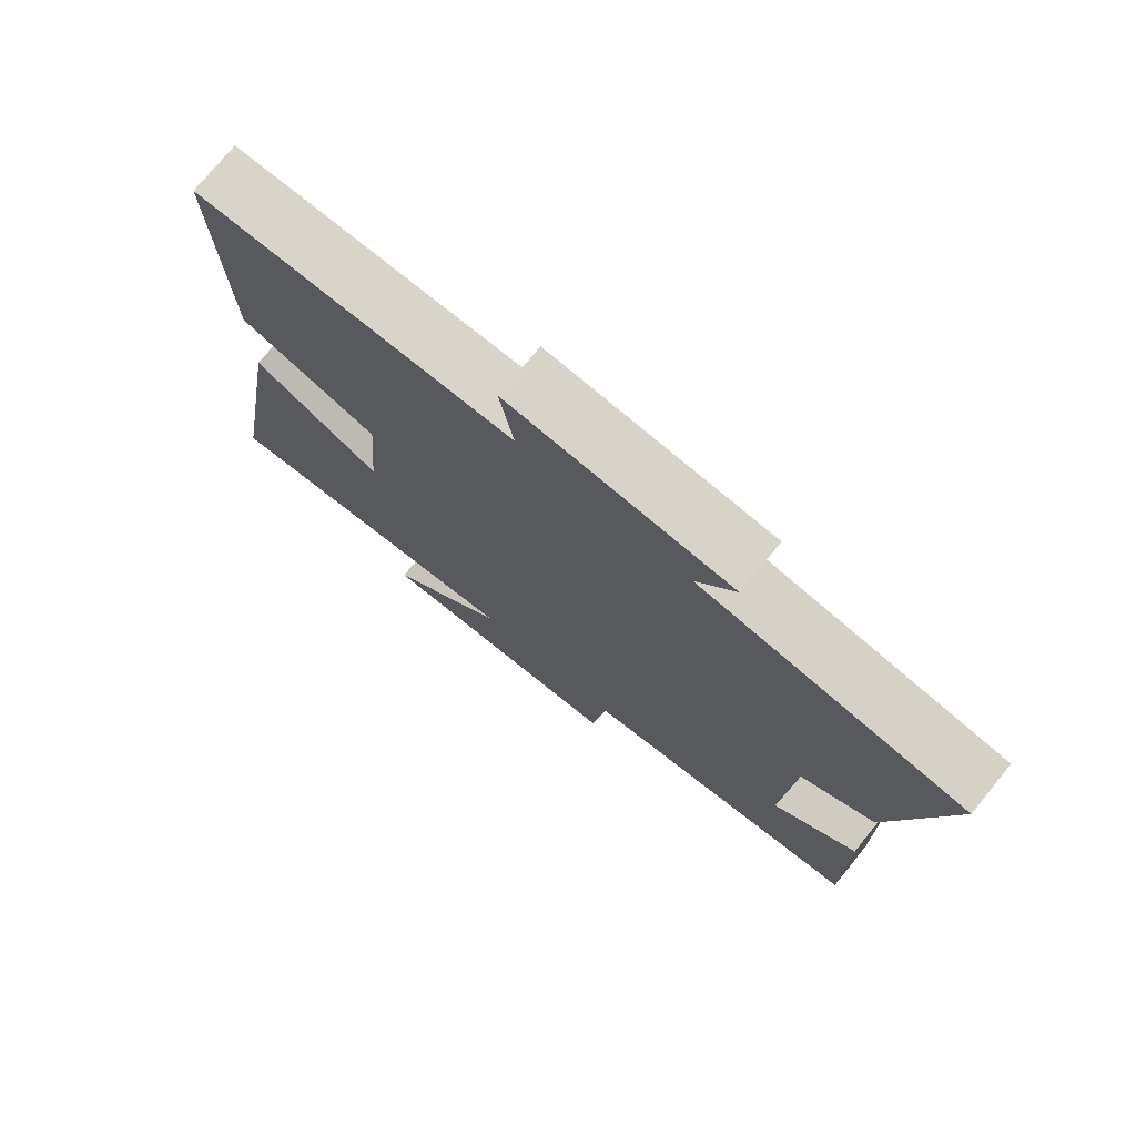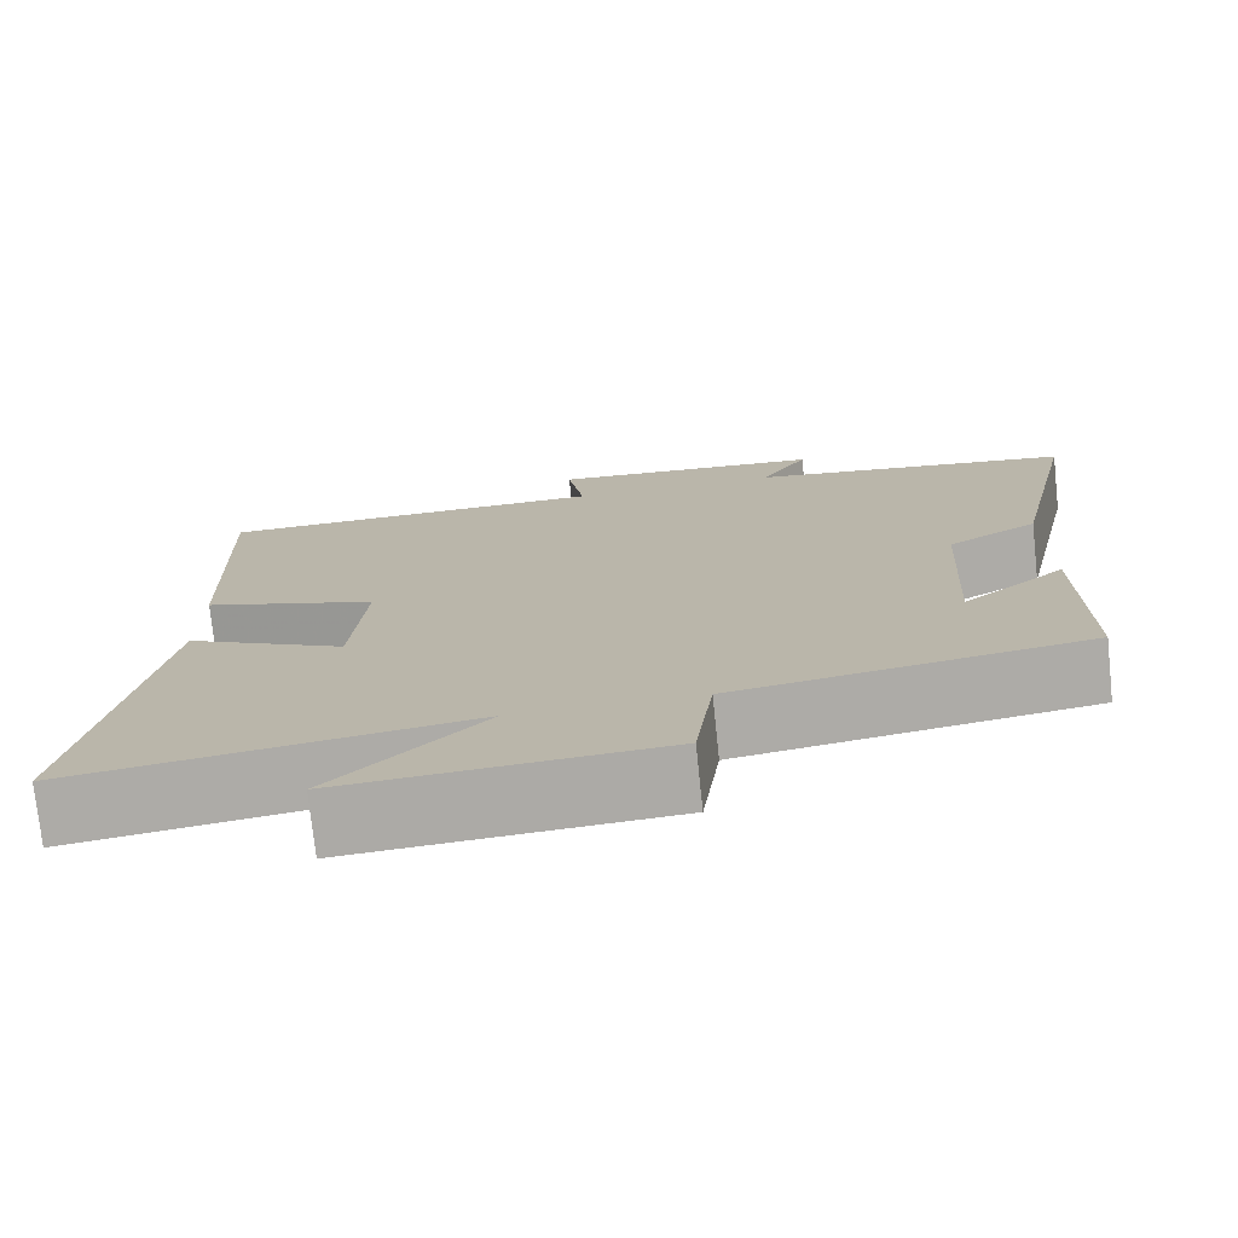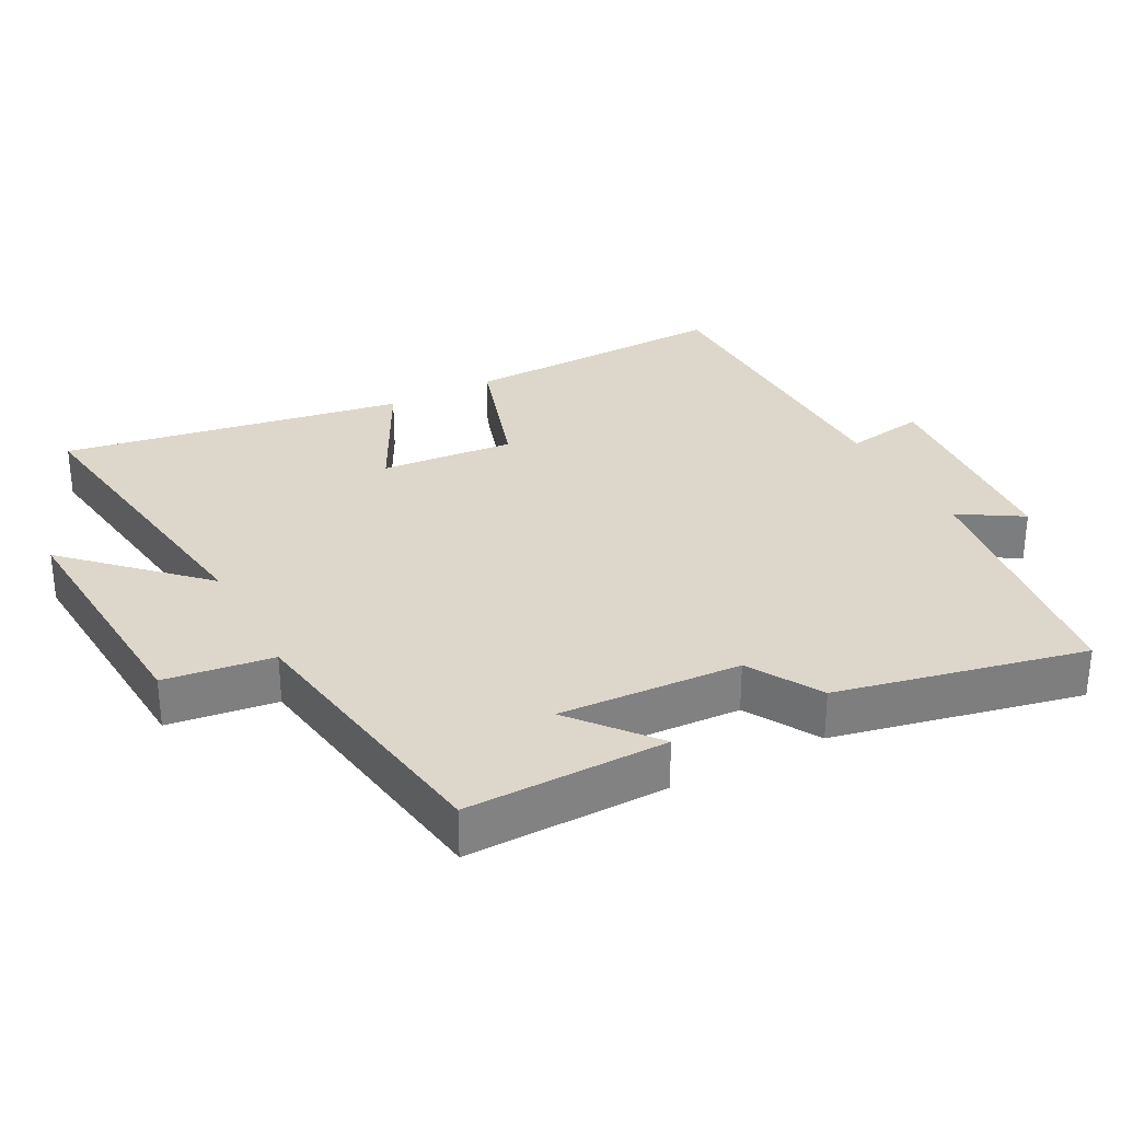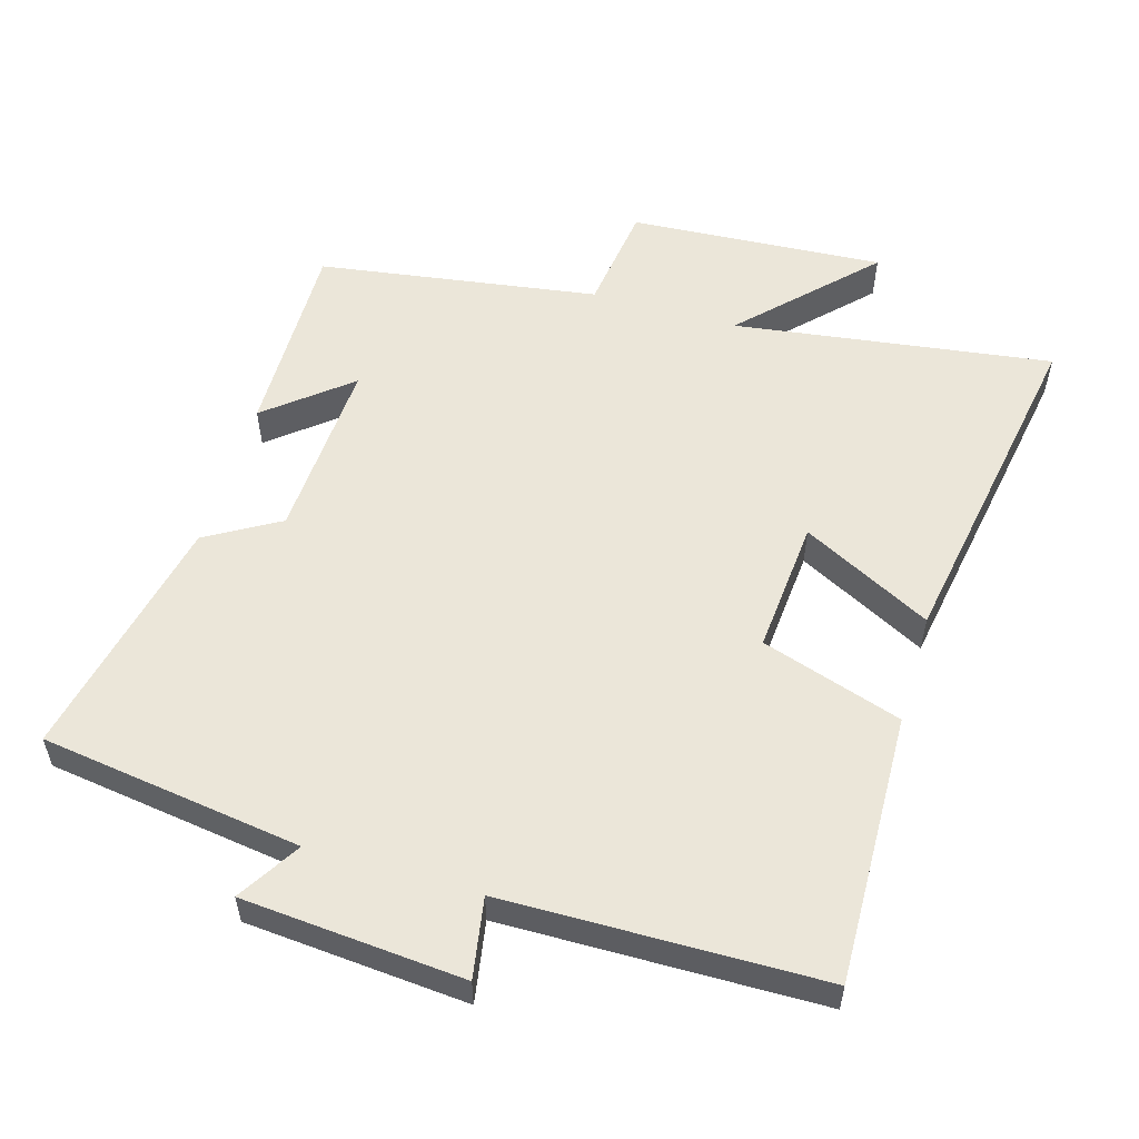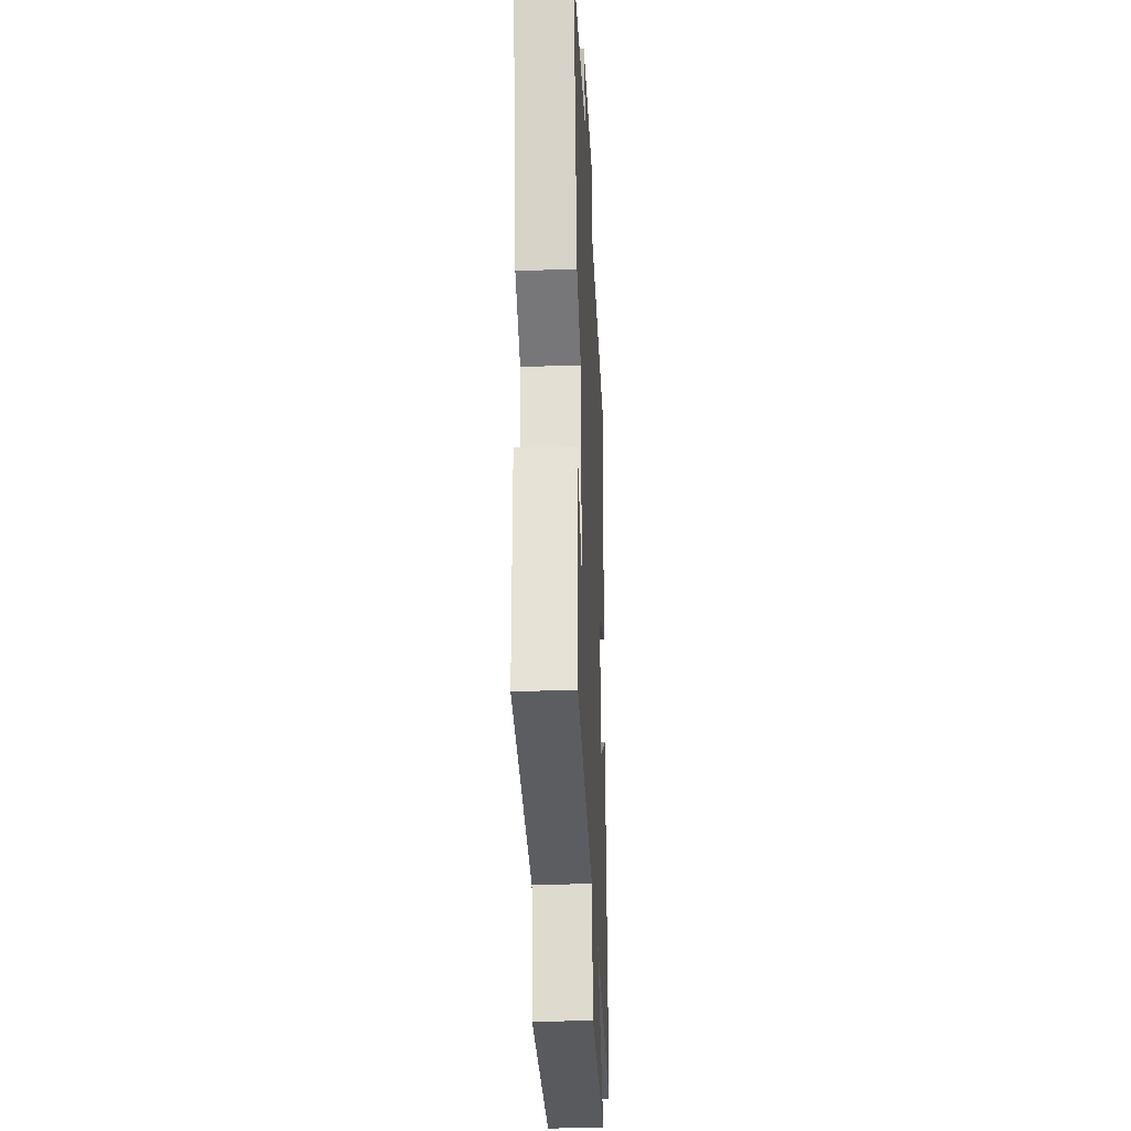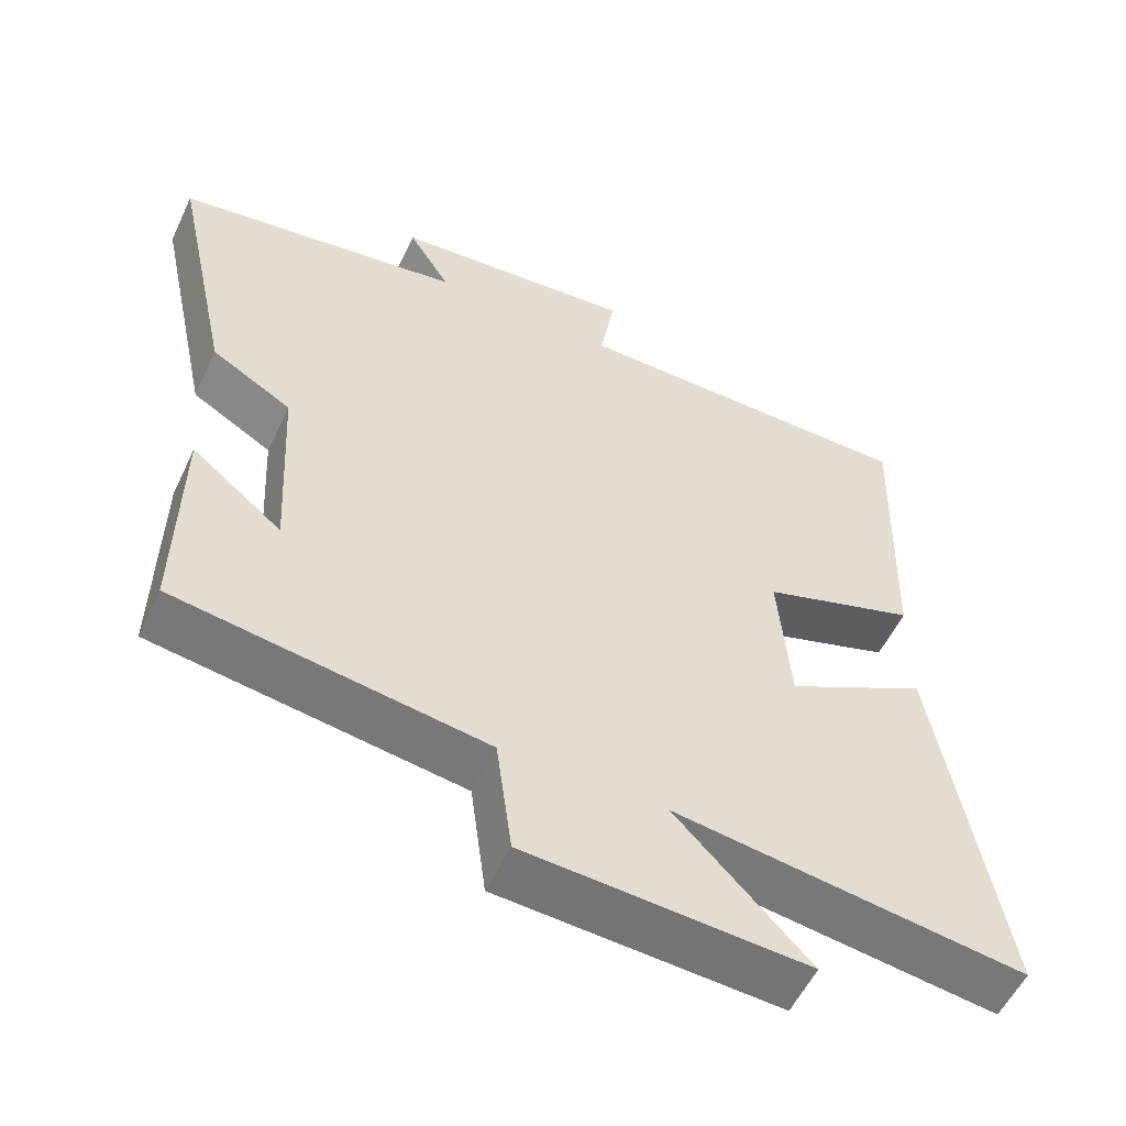
<metadata>
{"format":"obj","ext":"obj","renderer":"f3d","projection":"perspective","resolution":1024,"background":"white","views":[{"elev":75.3,"azim":-140.7,"up":"+Z"},{"elev":-75.2,"azim":-174.0,"up":"+Z"},{"elev":30.6,"azim":-117.9,"up":"+Y"},{"elev":55.4,"azim":16.4,"up":"+Y"},{"elev":-27.1,"azim":-87.5,"up":"+Z"},{"elev":-55.1,"azim":-25.0,"up":"+Z"}]}
</metadata>
<code>
v 0.512 0.07 0.493
v 0.5 0.07 0.098
v 0.295 0.07 0.032
v 0.311 0.07 -0.164
v 0.5 0.07 -0.066
v 0.585 0.07 -0.565
v 0.121 0.07 -0.5
v 0.298 0.07 -0.682
v -0.074 0.07 -0.658
v -0.095 0.07 -0.5
v -0.504 0.07 -0.438
v -0.5 0.07 -0.145
v -0.38 0.07 -0.243
v -0.394 0.07 0.023
v -0.5 0.07 0.085
v -0.578 0.07 0.446
v -0.197 0.07 0.5
v -0.253 0.07 0.591
v 0.069 0.07 0.617
v 0.049 0.07 0.5
v 0.512 0 0.493
v 0.5 0 0.098
v 0.295 0 0.032
v 0.311 0 -0.164
v 0.5 0 -0.066
v 0.585 0 -0.565
v 0.121 0 -0.5
v 0.298 0 -0.682
v -0.074 0 -0.658
v -0.095 0 -0.5
v -0.504 0 -0.438
v -0.5 0 -0.145
v -0.38 0 -0.243
v -0.394 0 0.023
v -0.5 0 0.085
v -0.578 0 0.446
v -0.197 0 0.5
v -0.253 0 0.591
v 0.069 0 0.617
v 0.049 0 0.5
f 17 18 19 20
f 14 15 16 17
f 13 14 17 20
f 10 11 12 13
f 10 13 20 1
f 7 8 9 10
f 4 5 6 7
f 3 4 7 10
f 1 2 3
f 1 3 10
f 40 39 38 37
f 37 36 35 34
f 40 37 34 33
f 33 32 31 30
f 21 40 33 30
f 30 29 28 27
f 27 26 25 24
f 30 27 24 23
f 23 22 21
f 30 23 21
f 1 21 22 2
f 2 22 23 3
f 3 23 24 4
f 4 24 25 5
f 5 25 26 6
f 6 26 27 7
f 7 27 28 8
f 8 28 29 9
f 9 29 30 10
f 10 30 31 11
f 11 31 32 12
f 12 32 33 13
f 13 33 34 14
f 14 34 35 15
f 15 35 36 16
f 16 36 37 17
f 17 37 38 18
f 18 38 39 19
f 19 39 40 20
f 20 40 21 1

</code>
